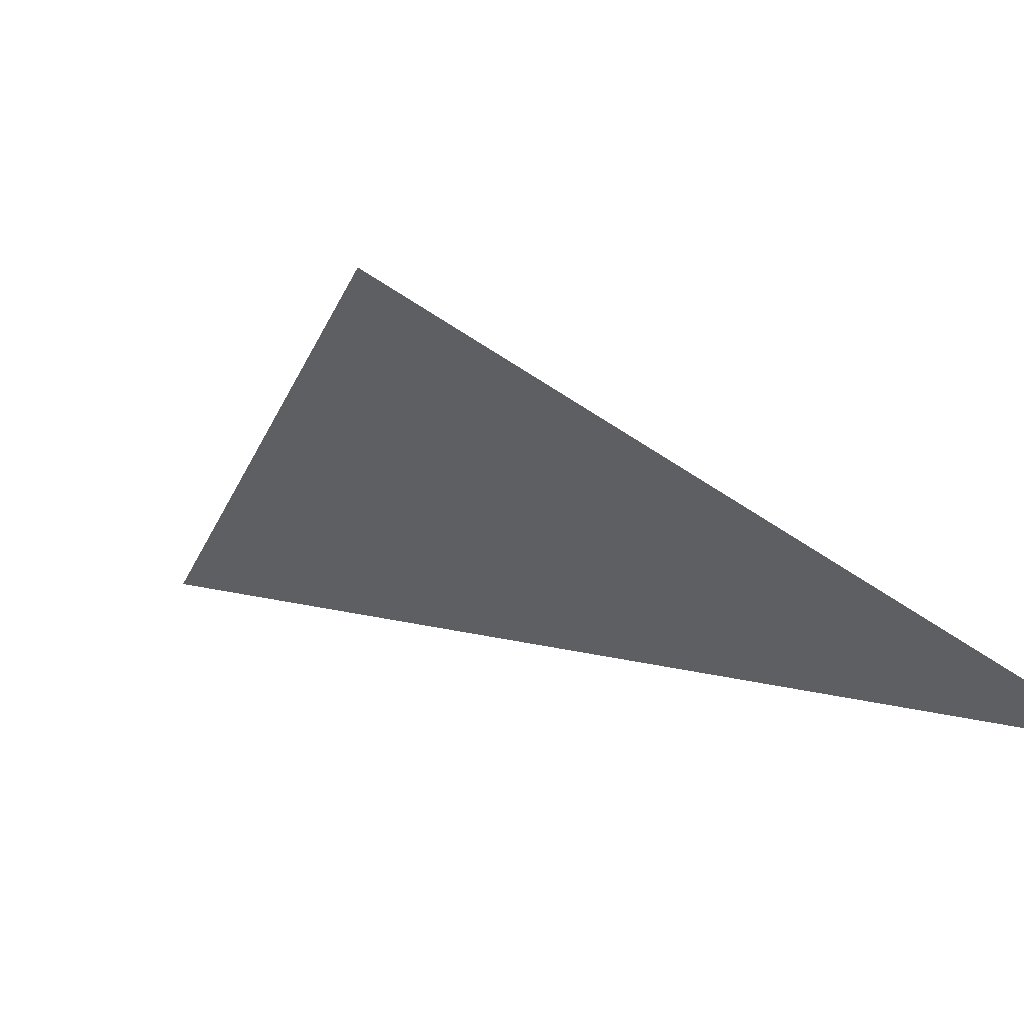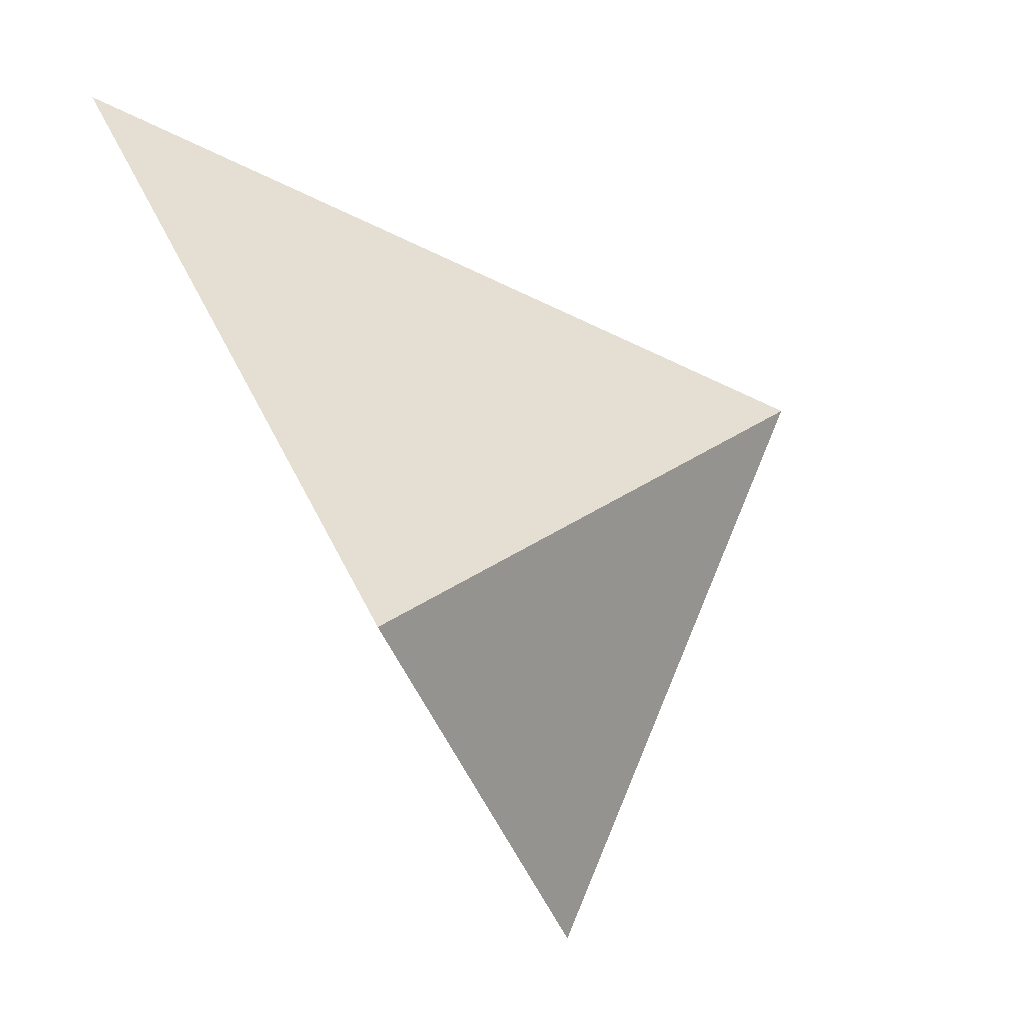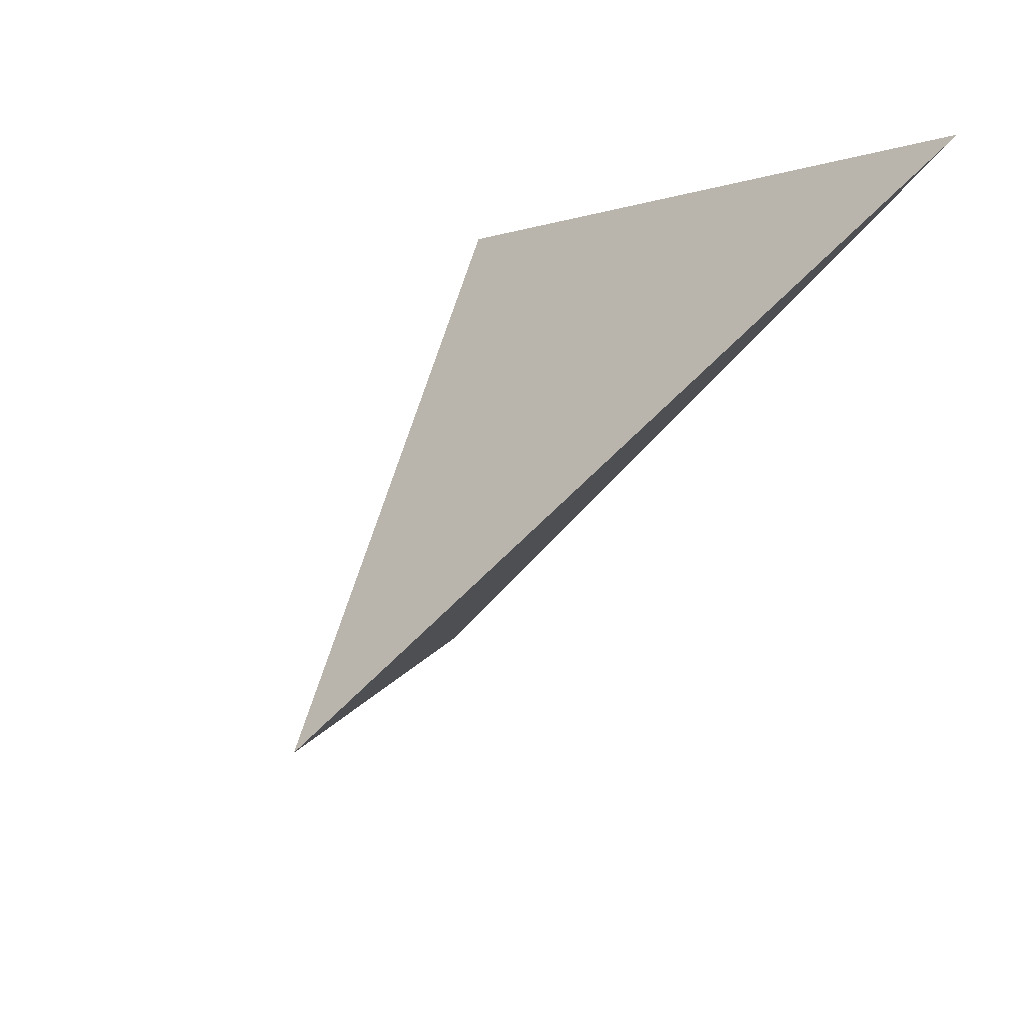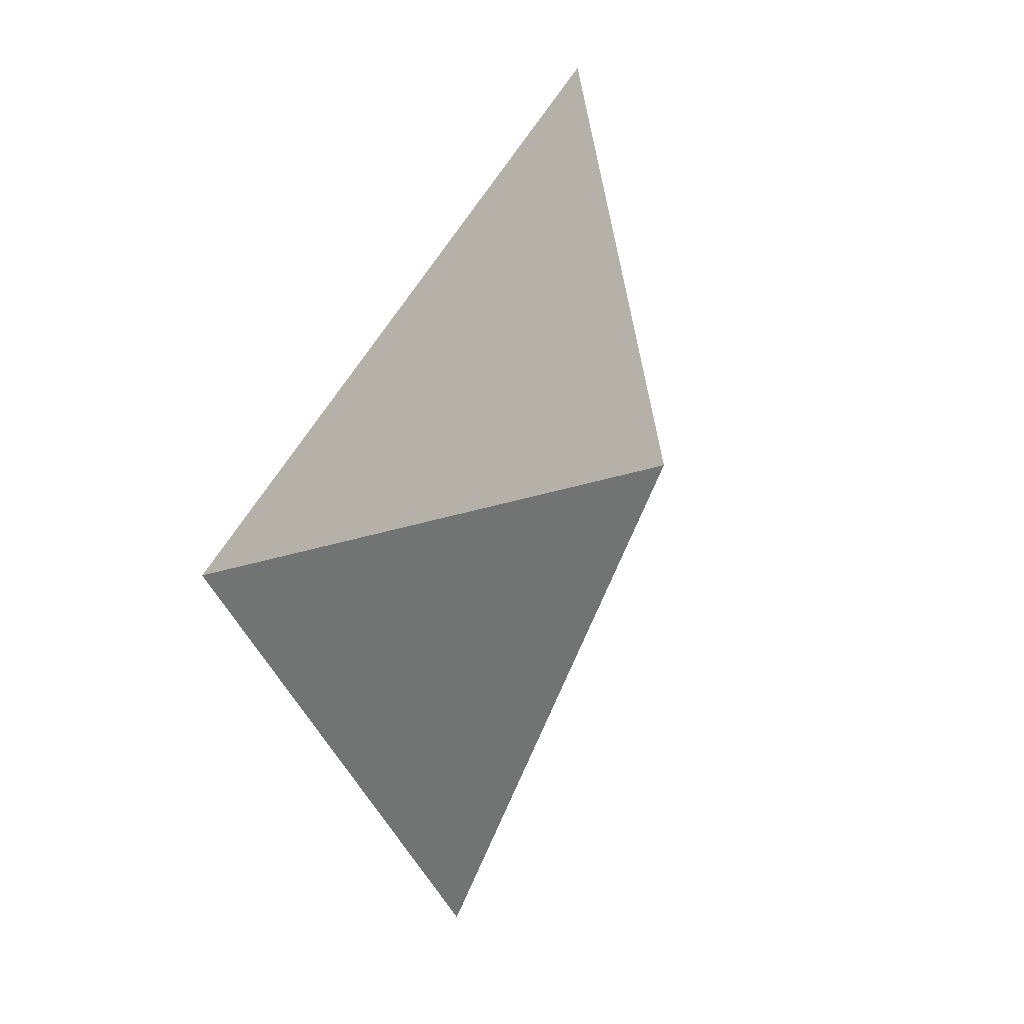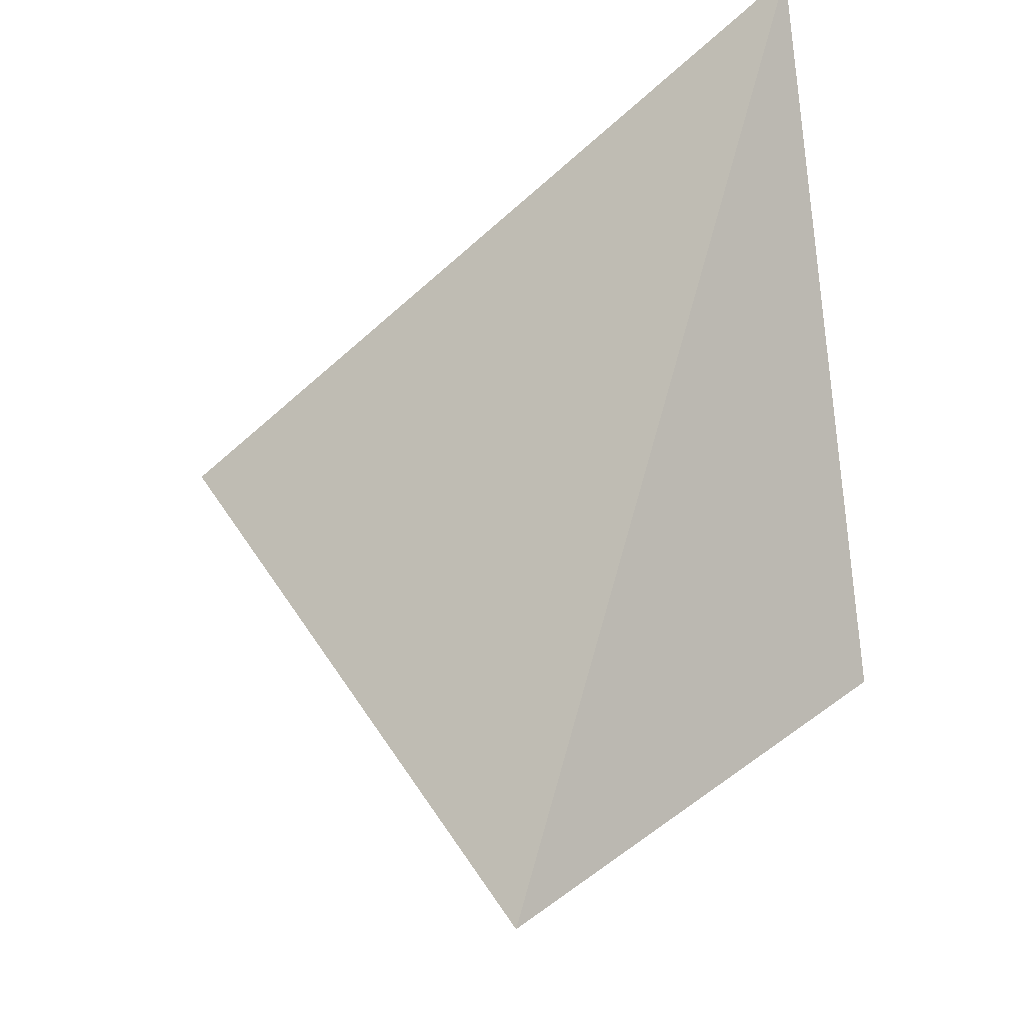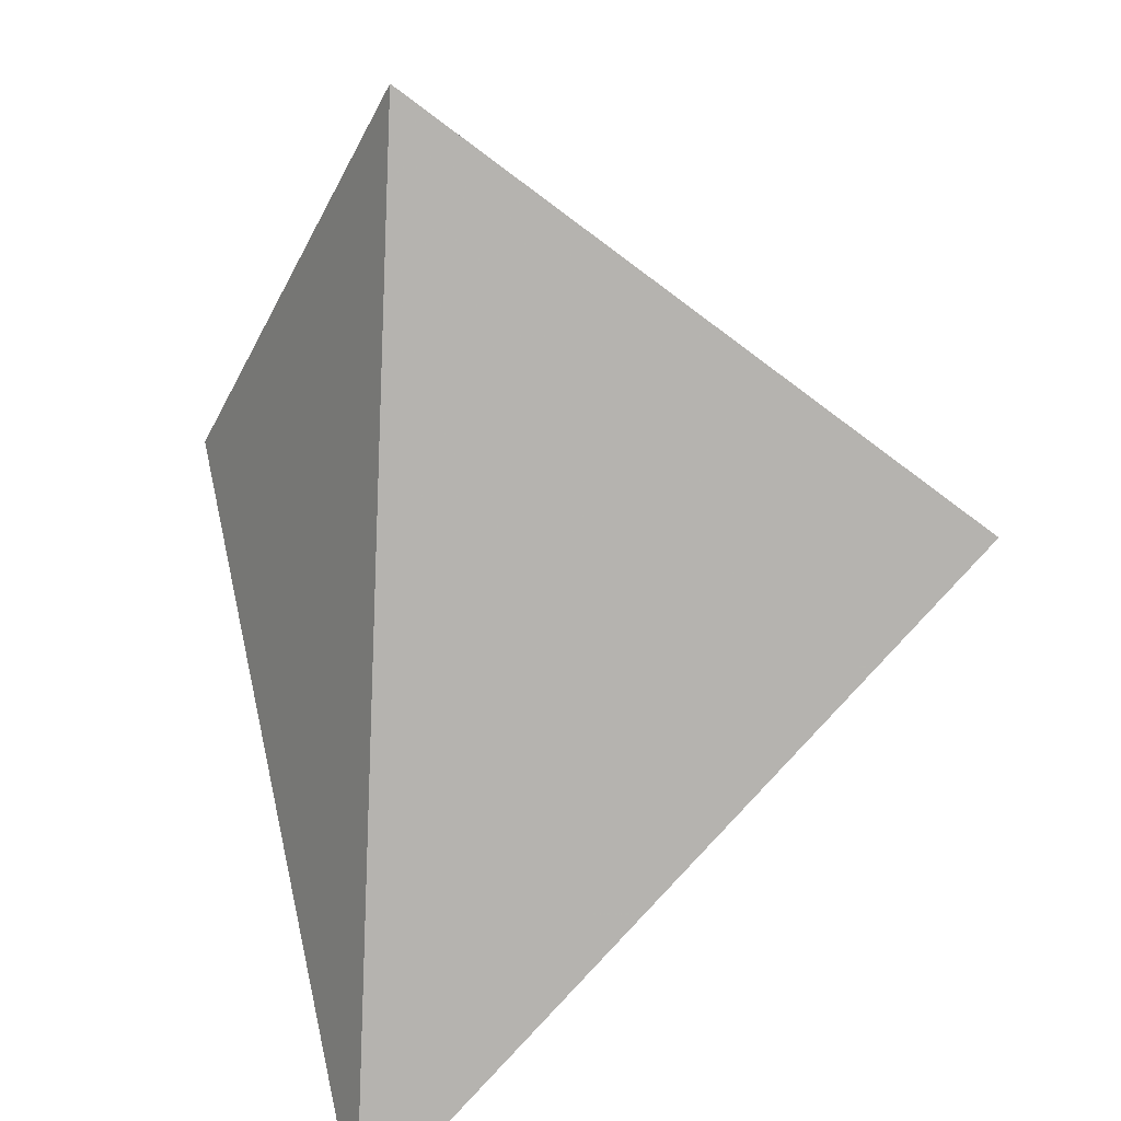
<metadata>
{"format":"obj","ext":"obj","renderer":"f3d","projection":"perspective","resolution":1024,"background":"white","views":[{"elev":-32.3,"azim":128.6,"up":"+Z"},{"elev":-3.1,"azim":-35.5,"up":"+Y"},{"elev":66.2,"azim":122.0,"up":"+Y"},{"elev":13.7,"azim":66.3,"up":"+Y"},{"elev":-33.8,"azim":-163.4,"up":"+Y"},{"elev":-61.7,"azim":21.3,"up":"+Z"}]}
</metadata>
<code>
v 0.705 1.669 0.6529
v 0.92 1.469 0.5423
v 0.6751 2.025 0.3395
v 1.143 1.827 0.5048
f 2 1 3
f 3 1 4
f 4 1 2
f 4 2 3

</code>
